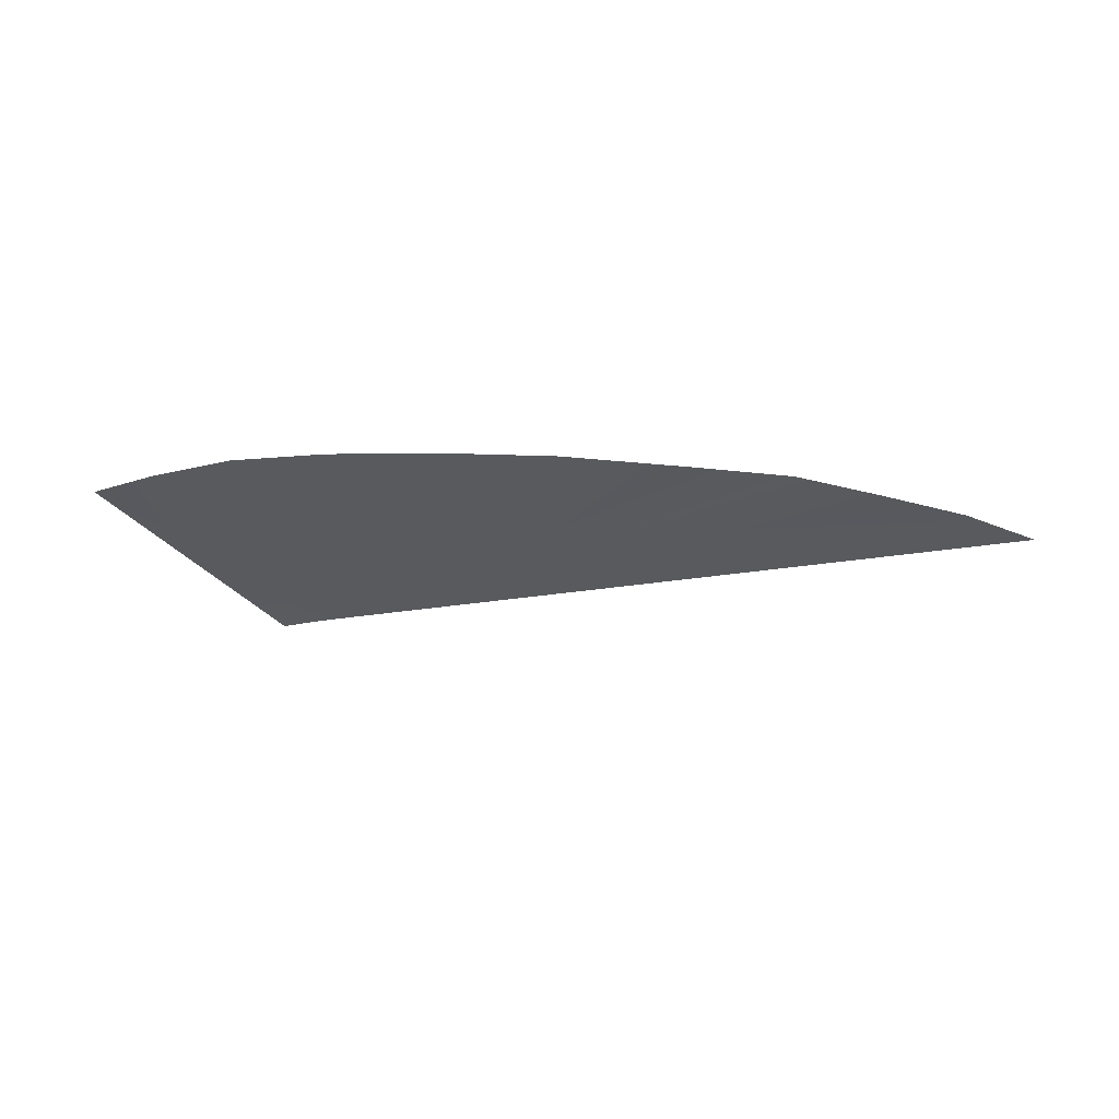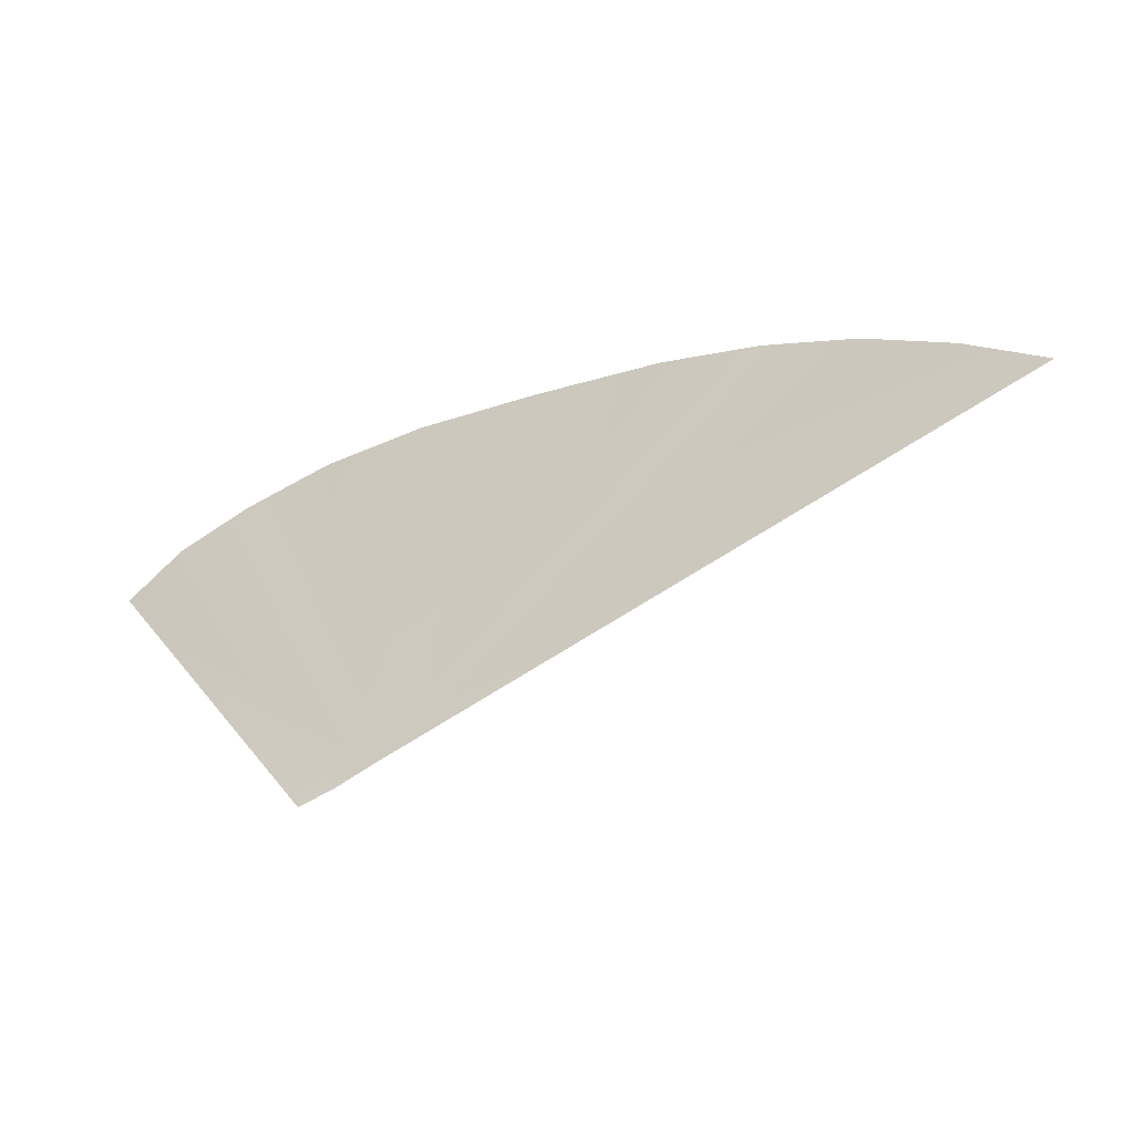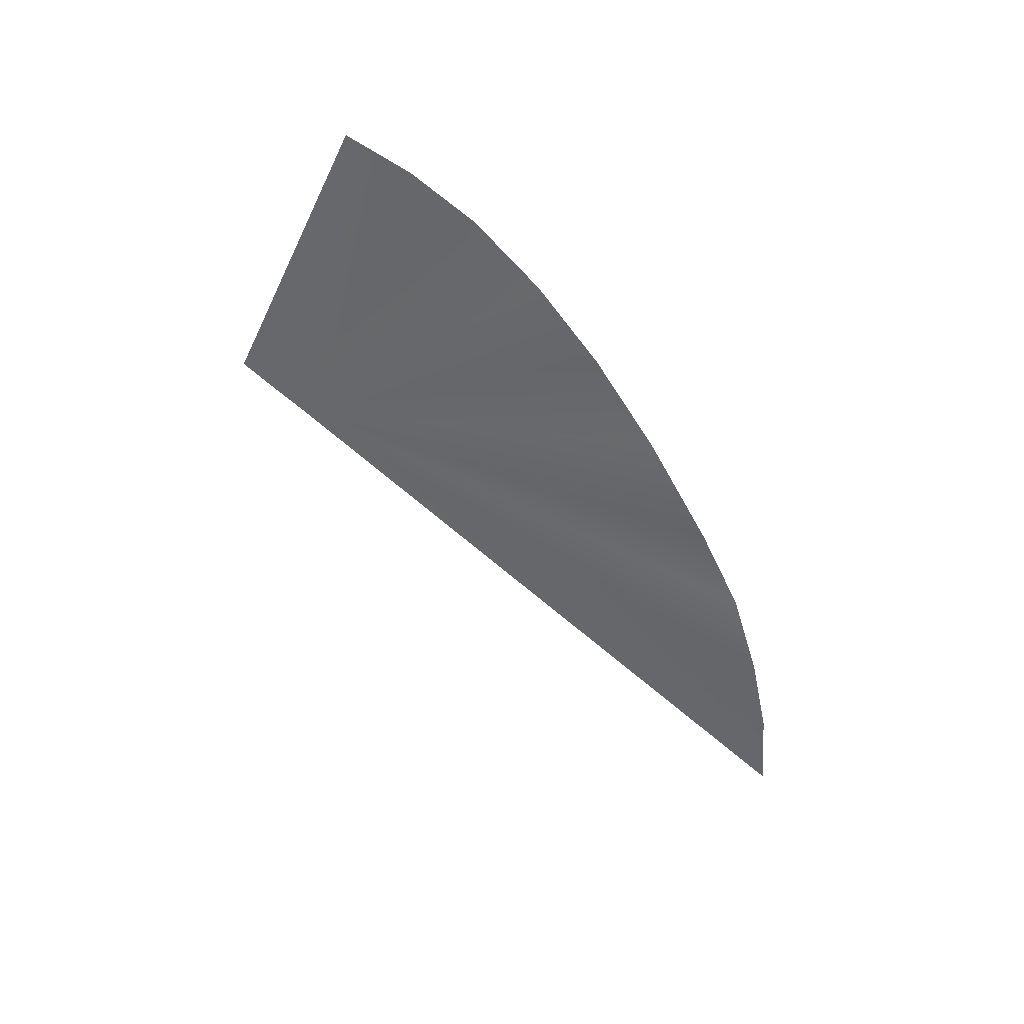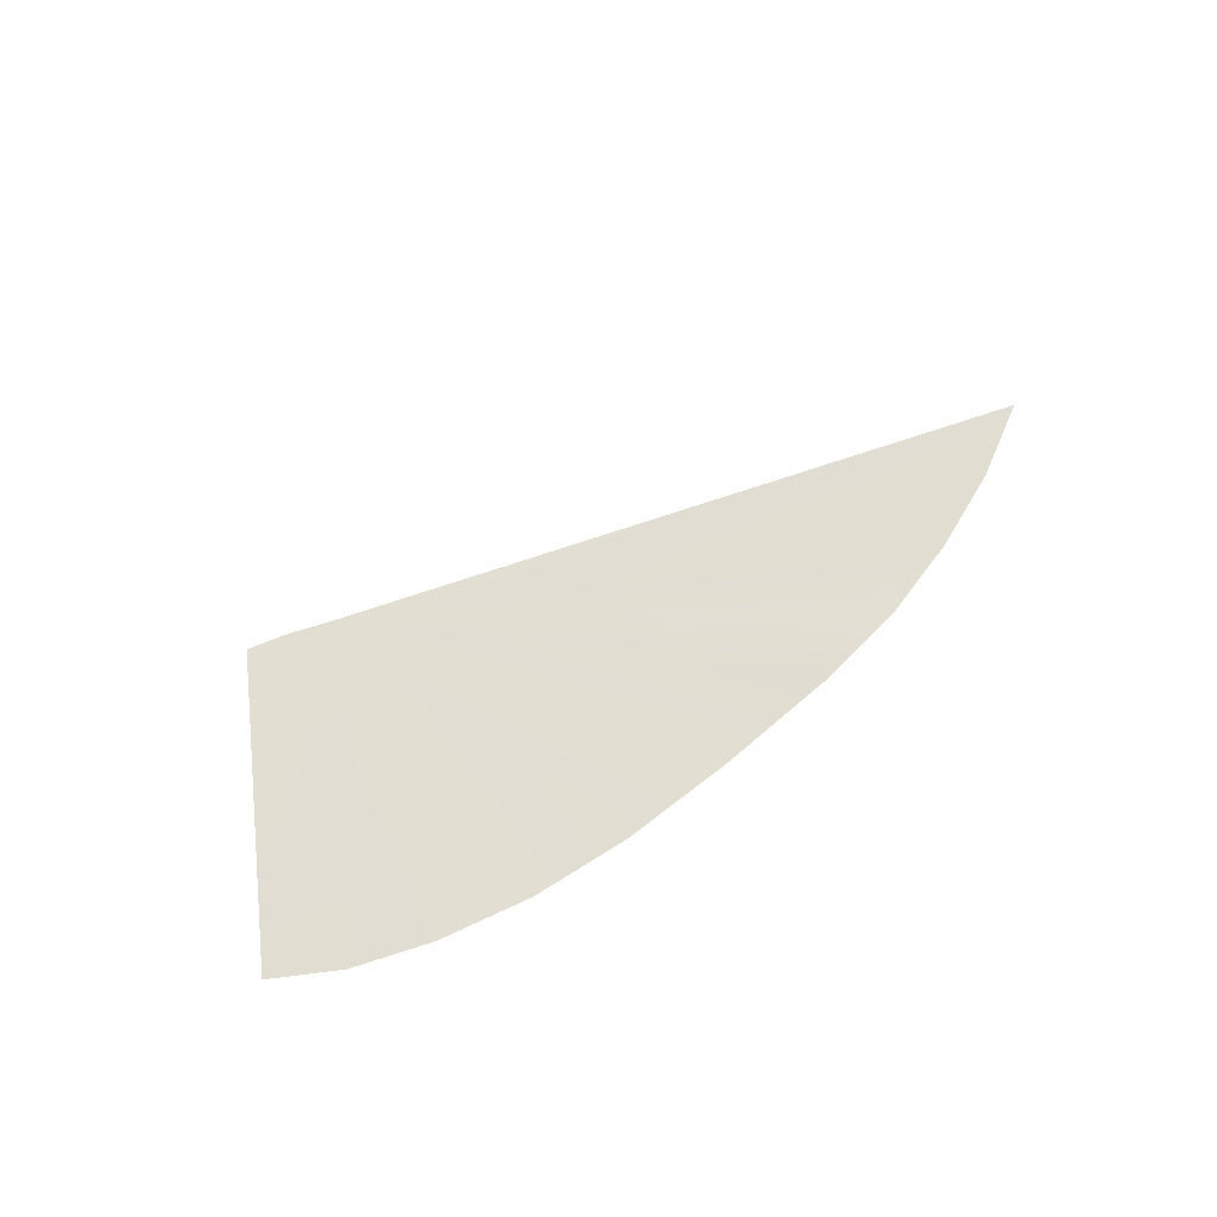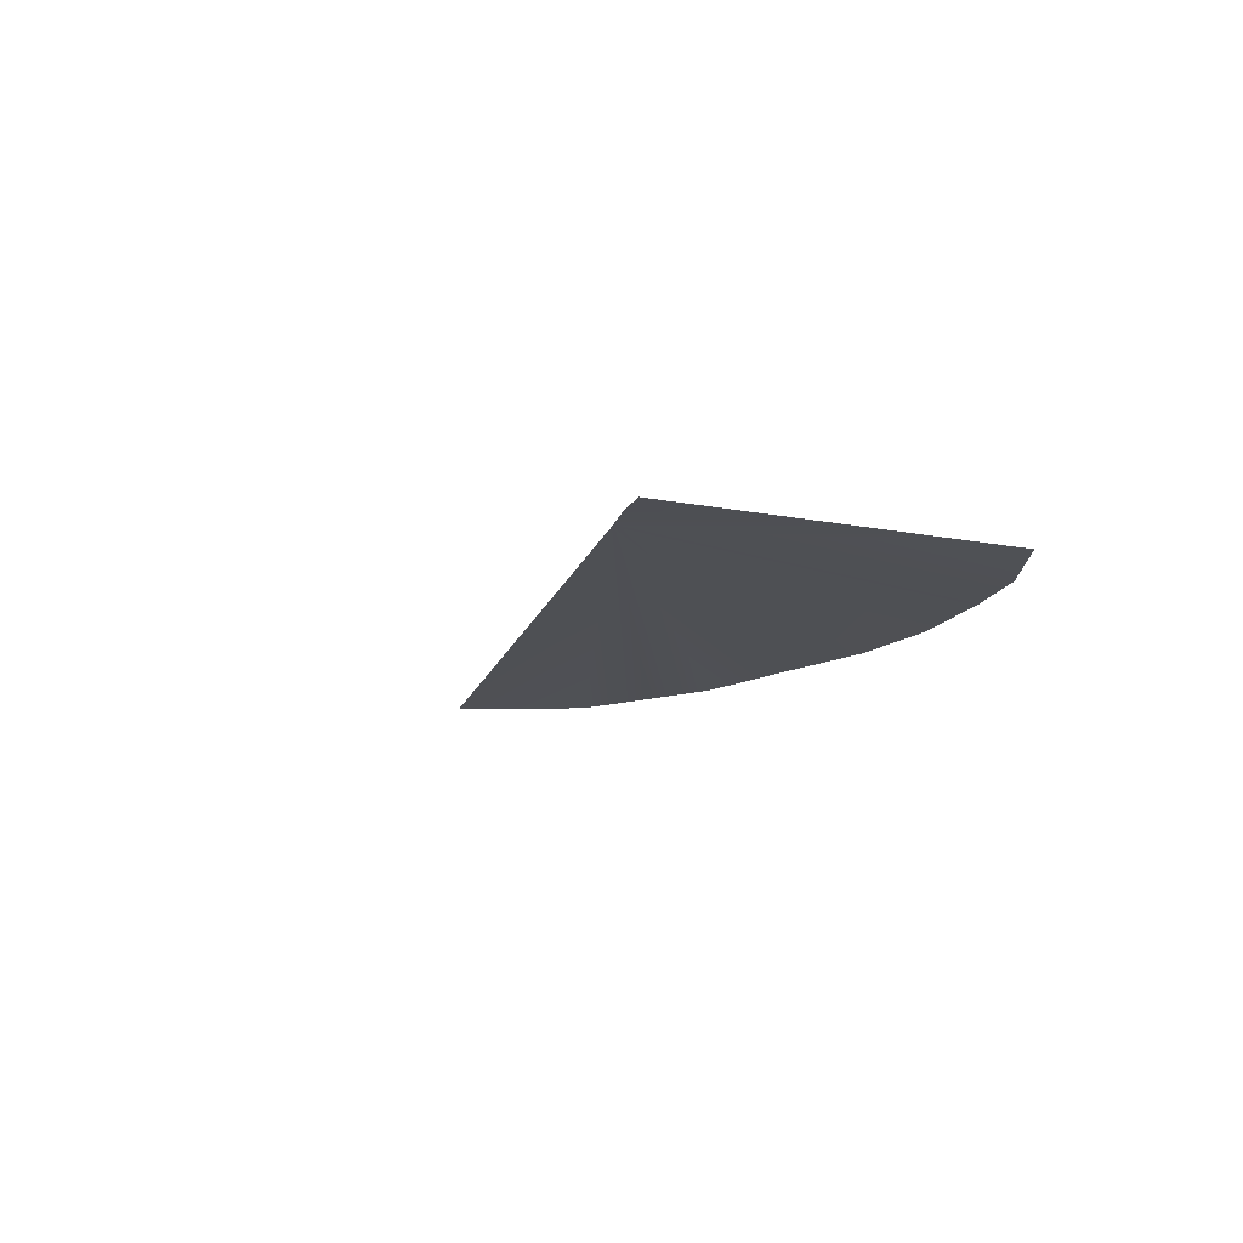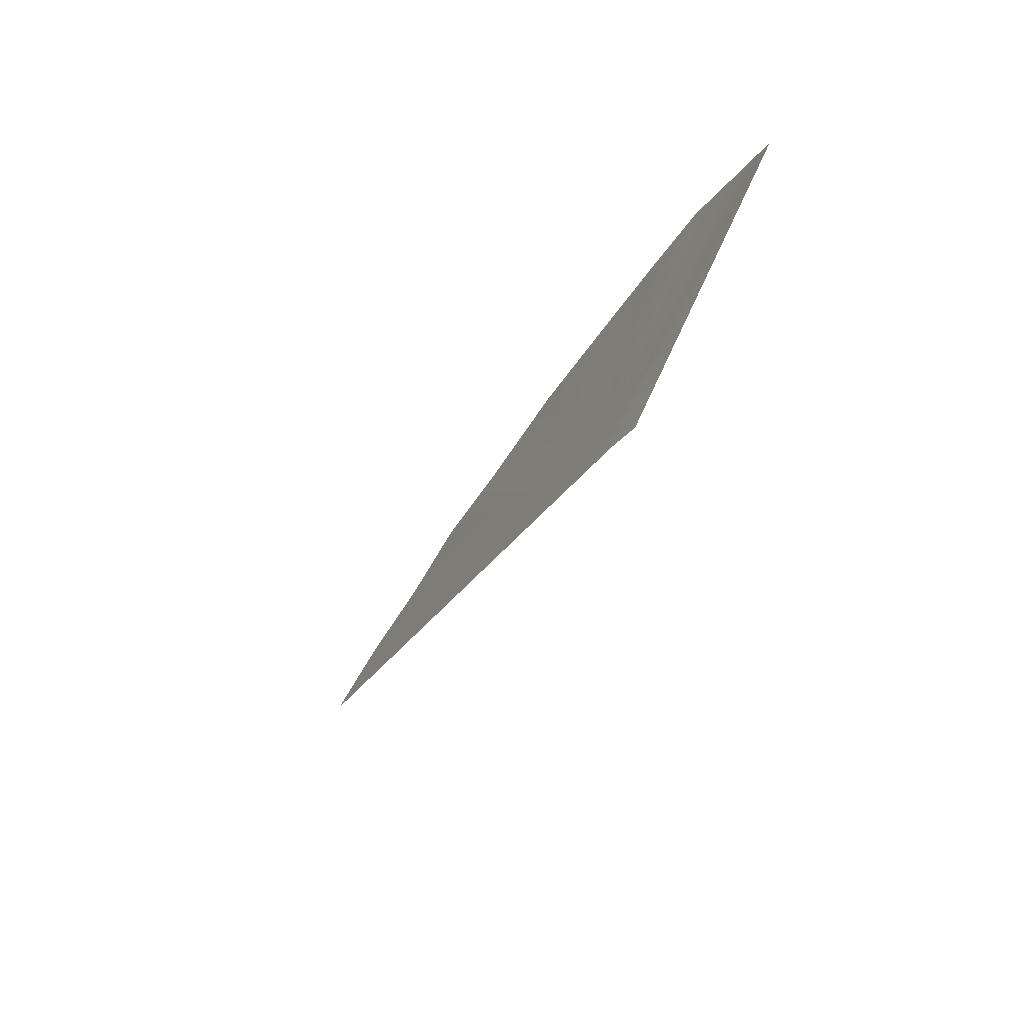
<metadata>
{"format":"obj","ext":"obj","renderer":"f3d","projection":"perspective","resolution":1024,"background":"white","views":[{"elev":-41.8,"azim":173.1,"up":"+Z"},{"elev":-31.5,"azim":-159.8,"up":"+Y"},{"elev":-58.9,"azim":117.0,"up":"+Z"},{"elev":60.8,"azim":136.1,"up":"+Z"},{"elev":-10.5,"azim":54.5,"up":"+Z"},{"elev":-48.1,"azim":60.9,"up":"+Y"}]}
</metadata>
<code>
o #ID2026
v -0.1692 0.3697 0.5032
v -0.1684 0.3693 0.5033
v -0.1693 0.3696 0.5032
v -0.1691 0.3697 0.5032
v -0.169 0.3698 0.5032
v -0.1688 0.3698 0.5032
v -0.1686 0.3698 0.5032
v -0.1685 0.3697 0.5032
v -0.1683 0.3697 0.5032
v -0.1682 0.3697 0.5032
v -0.1681 0.3696 0.5032
v -0.168 0.3696 0.5032
v -0.1683 0.3692 0.5033
v -0.1683 0.3692 0.5033
f 1 2 3
f 3 2 1
f 4 2 1
f 1 2 4
f 5 2 4
f 4 2 5
f 6 2 5
f 5 2 6
f 6 7 2
f 2 7 6
f 7 8 2
f 2 8 7
f 8 9 2
f 2 9 8
f 9 10 2
f 2 10 9
f 10 11 2
f 2 11 10
f 11 12 2
f 2 12 11
f 13 12 14
f 14 12 13
f 12 13 2
f 2 13 12

</code>
